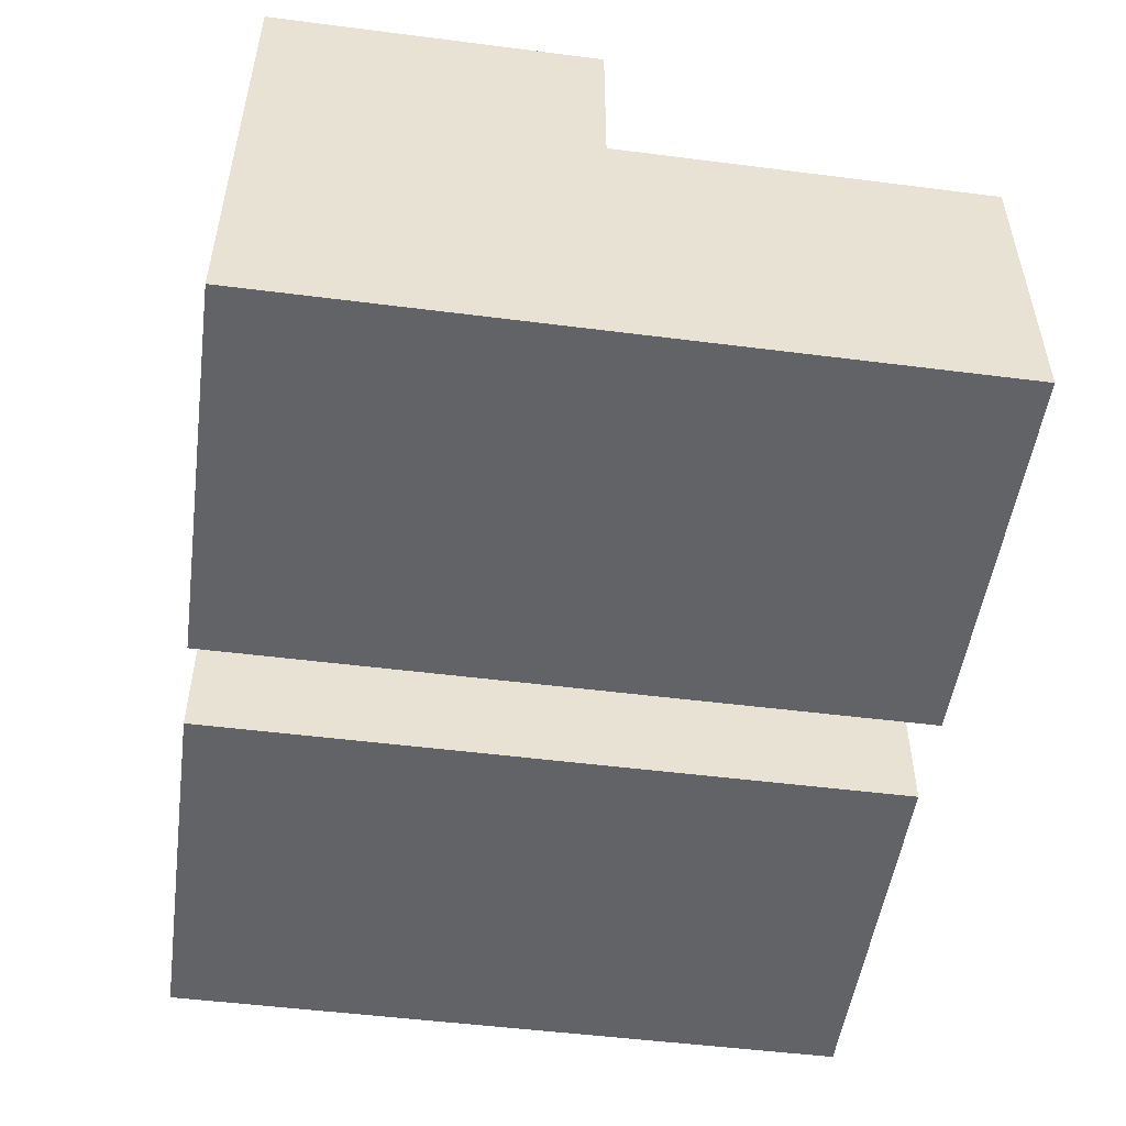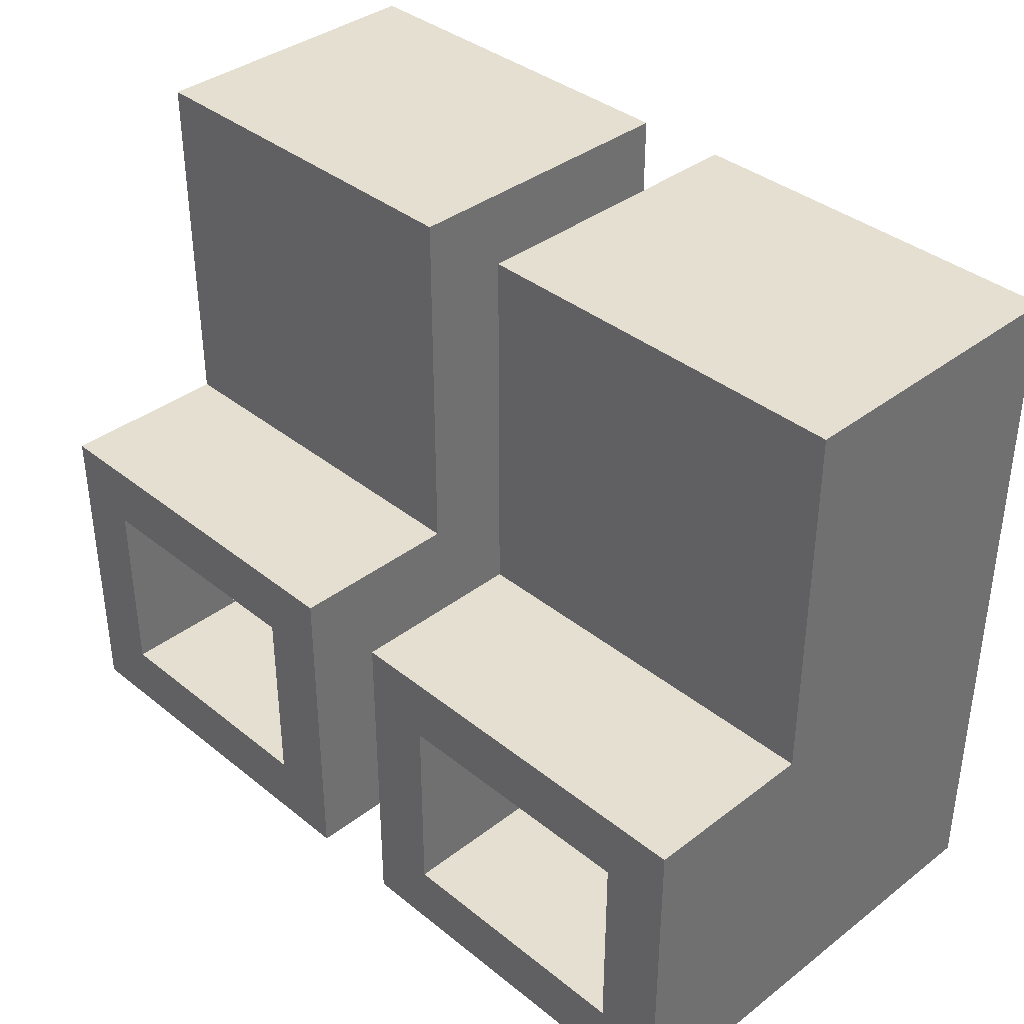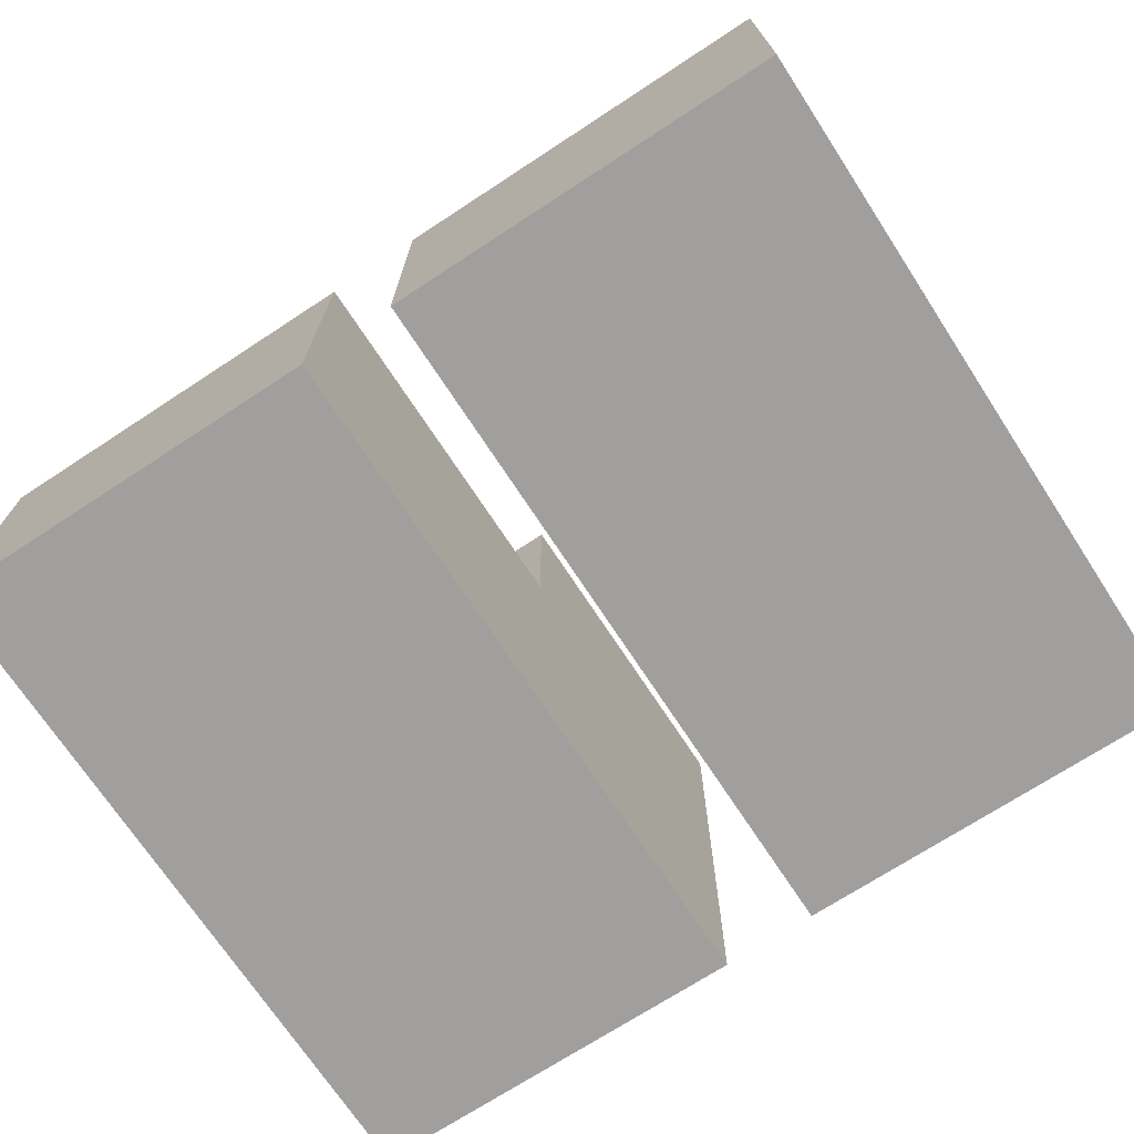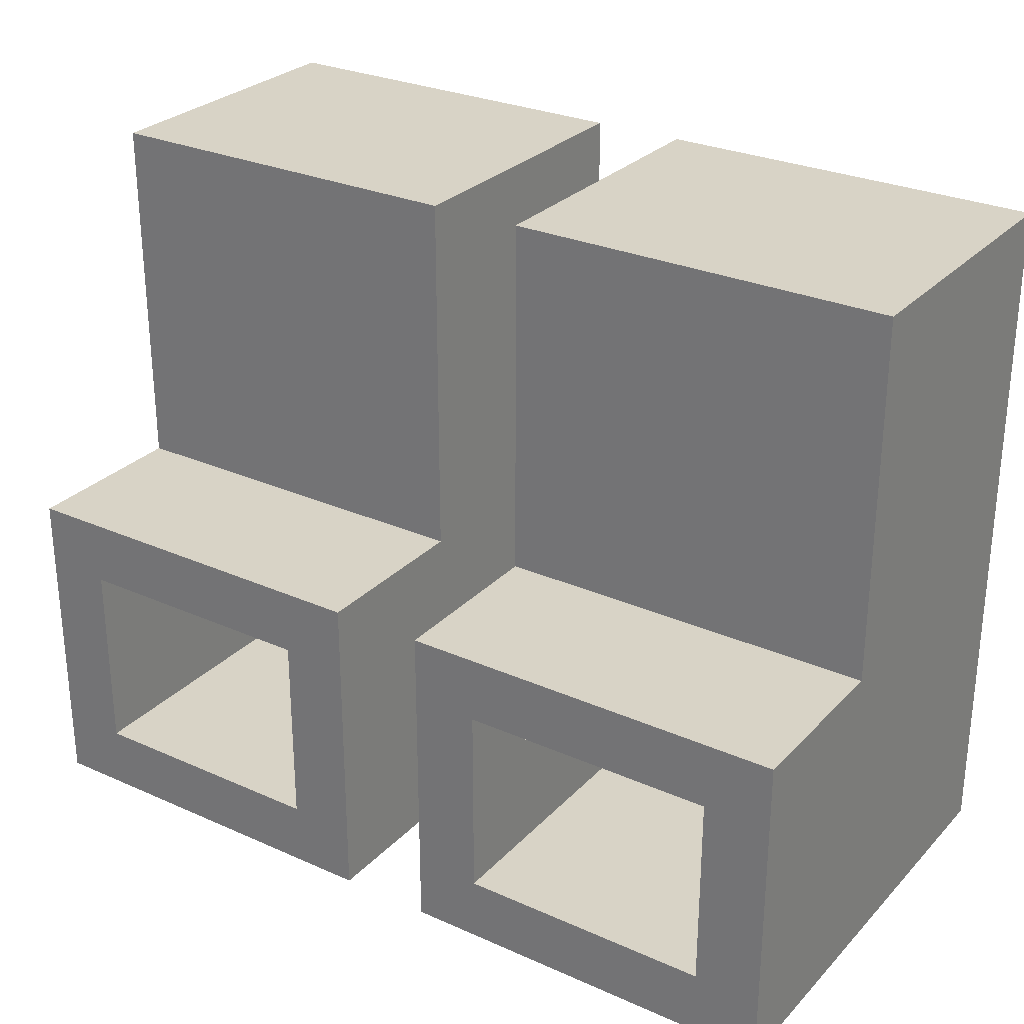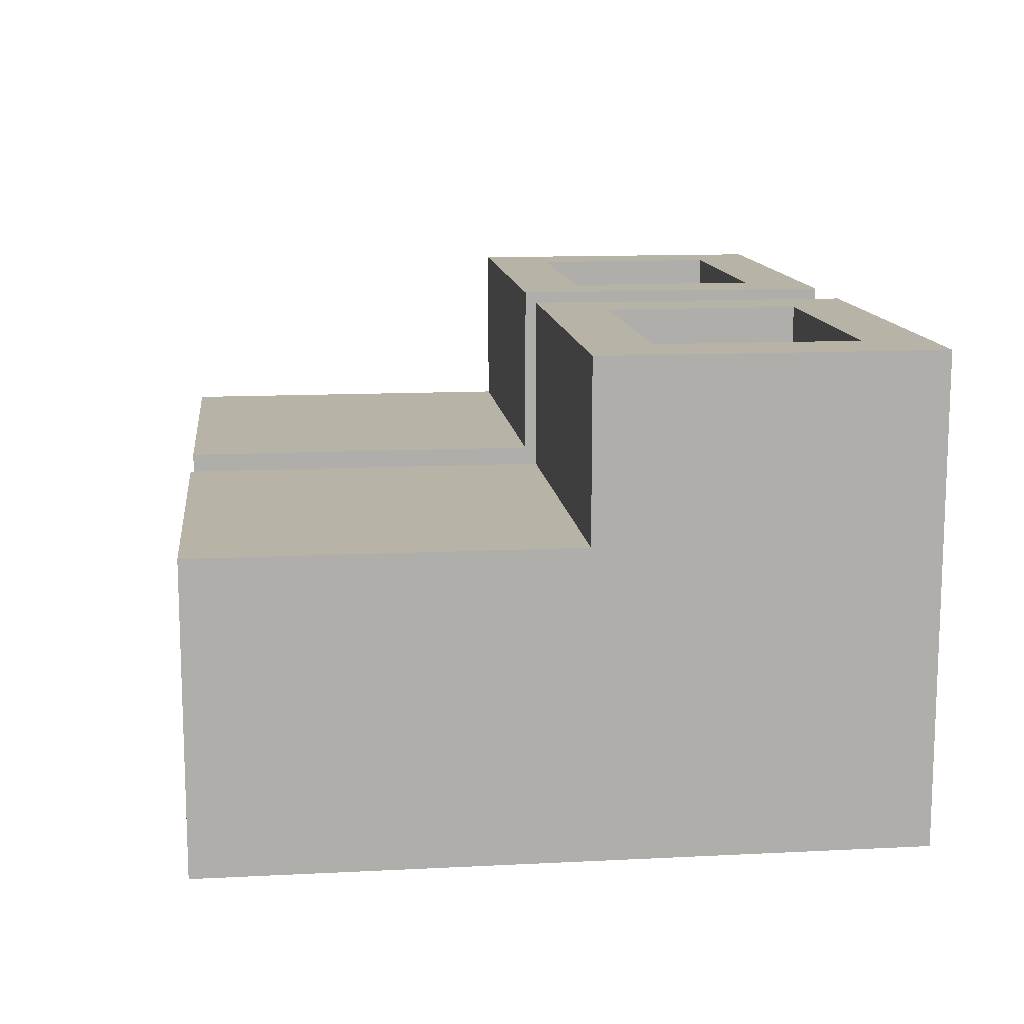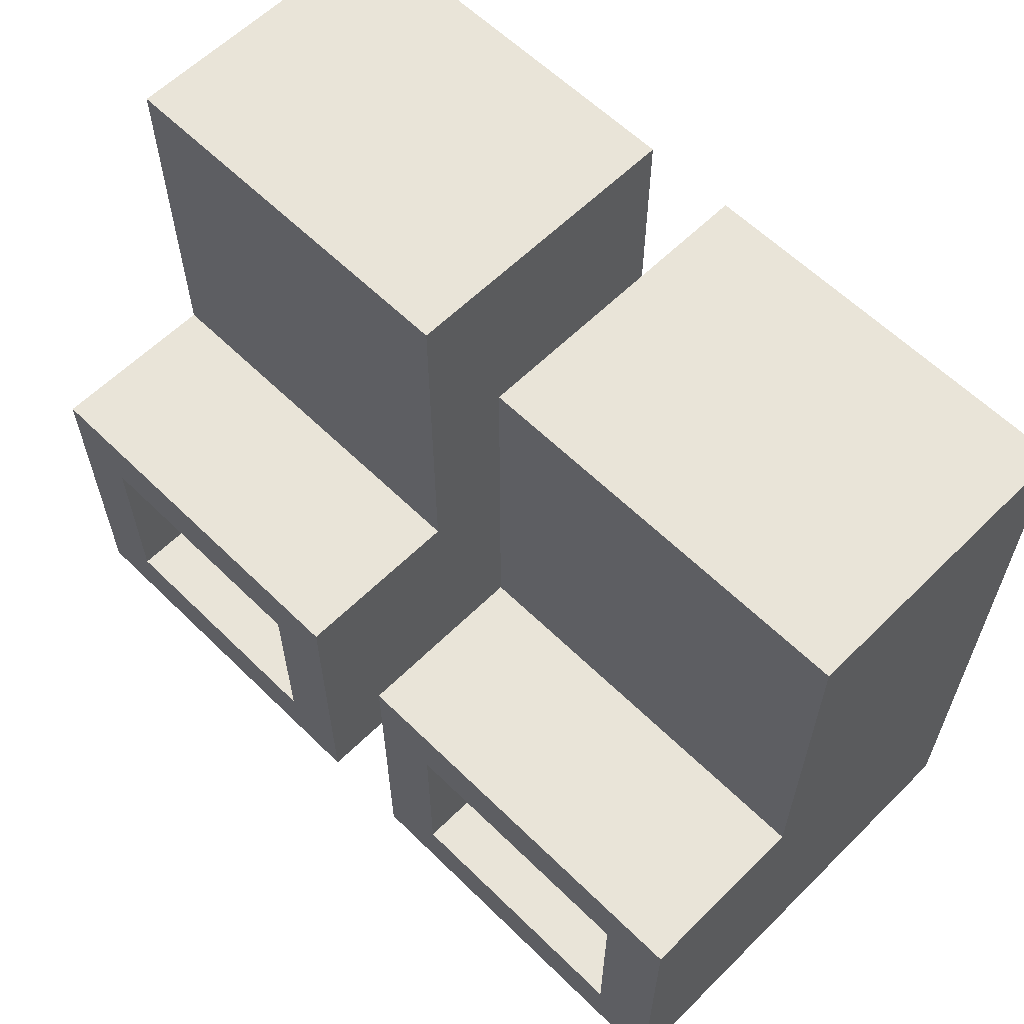
<metadata>
{"format":"obj","ext":"obj","renderer":"f3d","projection":"perspective","resolution":1024,"background":"white","views":[{"elev":-50.9,"azim":-97.9,"up":"+Y"},{"elev":37.5,"azim":-134.3,"up":"+Z"},{"elev":-71.3,"azim":33.2,"up":"+Y"},{"elev":28.2,"azim":-146.1,"up":"+Z"},{"elev":12.6,"azim":83.3,"up":"+Y"},{"elev":60.7,"azim":-135.1,"up":"+Z"}]}
</metadata>
<code>
v -0.2291 0 0.1831
v -0.02457 0 0.1831
v -0.2291 0.1581 0.1831
v -0.02457 0.1581 0.1831
v -0.2291 0.1581 -0.1831
v -0.02457 0.1581 -0.1831
v -0.2291 0 -0.1831
v -0.02457 0 -0.1831
v -0.2291 0.1581 -0.01079
v -0.02457 0.1581 -0.01079
v -0.2291 0.2496 -0.01079
v -0.02457 0.2496 -0.01079
v -0.02457 0.2496 -0.1831
v -0.2291 0.2496 -0.1831
v -0.194 0.2496 -0.04562
v -0.05972 0.2496 -0.04562
v -0.05972 0.2496 -0.1488
v -0.194 0.2496 -0.1488
v -0.194 0.09259 -0.04562
v -0.05972 0.09259 -0.04562
v -0.05972 0.09259 -0.1488
v -0.194 0.09259 -0.1488
v 0.02457 0 0.1831
v 0.2291 0 0.1831
v 0.02457 0.1581 0.1831
v 0.2291 0.1581 0.1831
v 0.02457 0.1581 -0.1831
v 0.2291 0.1581 -0.1831
v 0.02457 0 -0.1831
v 0.2291 0 -0.1831
v 0.02457 0.1581 -0.01079
v 0.2291 0.1581 -0.01079
v 0.02457 0.2496 -0.01079
v 0.2291 0.2496 -0.01079
v 0.2291 0.2496 -0.1831
v 0.02457 0.2496 -0.1831
v 0.05972 0.2496 -0.04562
v 0.194 0.2496 -0.04562
v 0.194 0.2496 -0.1488
v 0.05972 0.2496 -0.1488
v 0.05972 0.09259 -0.04562
v 0.194 0.09259 -0.04562
v 0.194 0.09259 -0.1488
v 0.05972 0.09259 -0.1488
f 1 2 4 3
f 19 20 21 22
f 5 6 8 7
f 7 8 2 1
f 9 7 1 3
f 3 4 10 9
f 9 10 12 11
f 6 13 12 10 8
f 6 5 14 13
f 11 12 16 15
f 12 13 17 16
f 13 14 18 17
f 14 11 15 18
f 15 16 20 19
f 16 17 21 20
f 17 18 22 21
f 18 15 19 22
f 5 7 9 11 14
f 8 10 4 2
f 23 24 26 25
f 41 42 43 44
f 27 28 30 29
f 29 30 24 23
f 31 29 23 25
f 25 26 32 31
f 31 32 34 33
f 28 35 34 32 30
f 28 27 36 35
f 33 34 38 37
f 34 35 39 38
f 35 36 40 39
f 36 33 37 40
f 37 38 42 41
f 38 39 43 42
f 39 40 44 43
f 40 37 41 44
f 27 29 31 33 36
f 30 32 26 24

</code>
